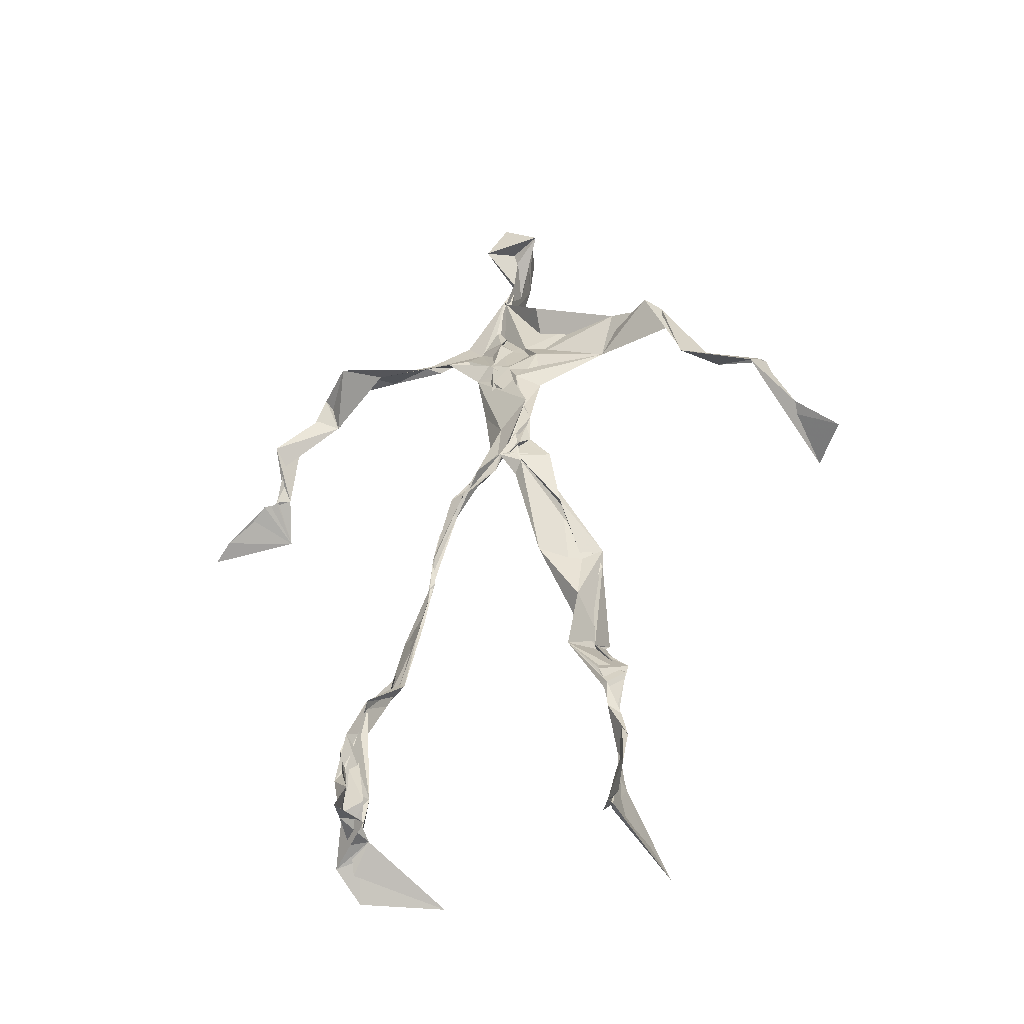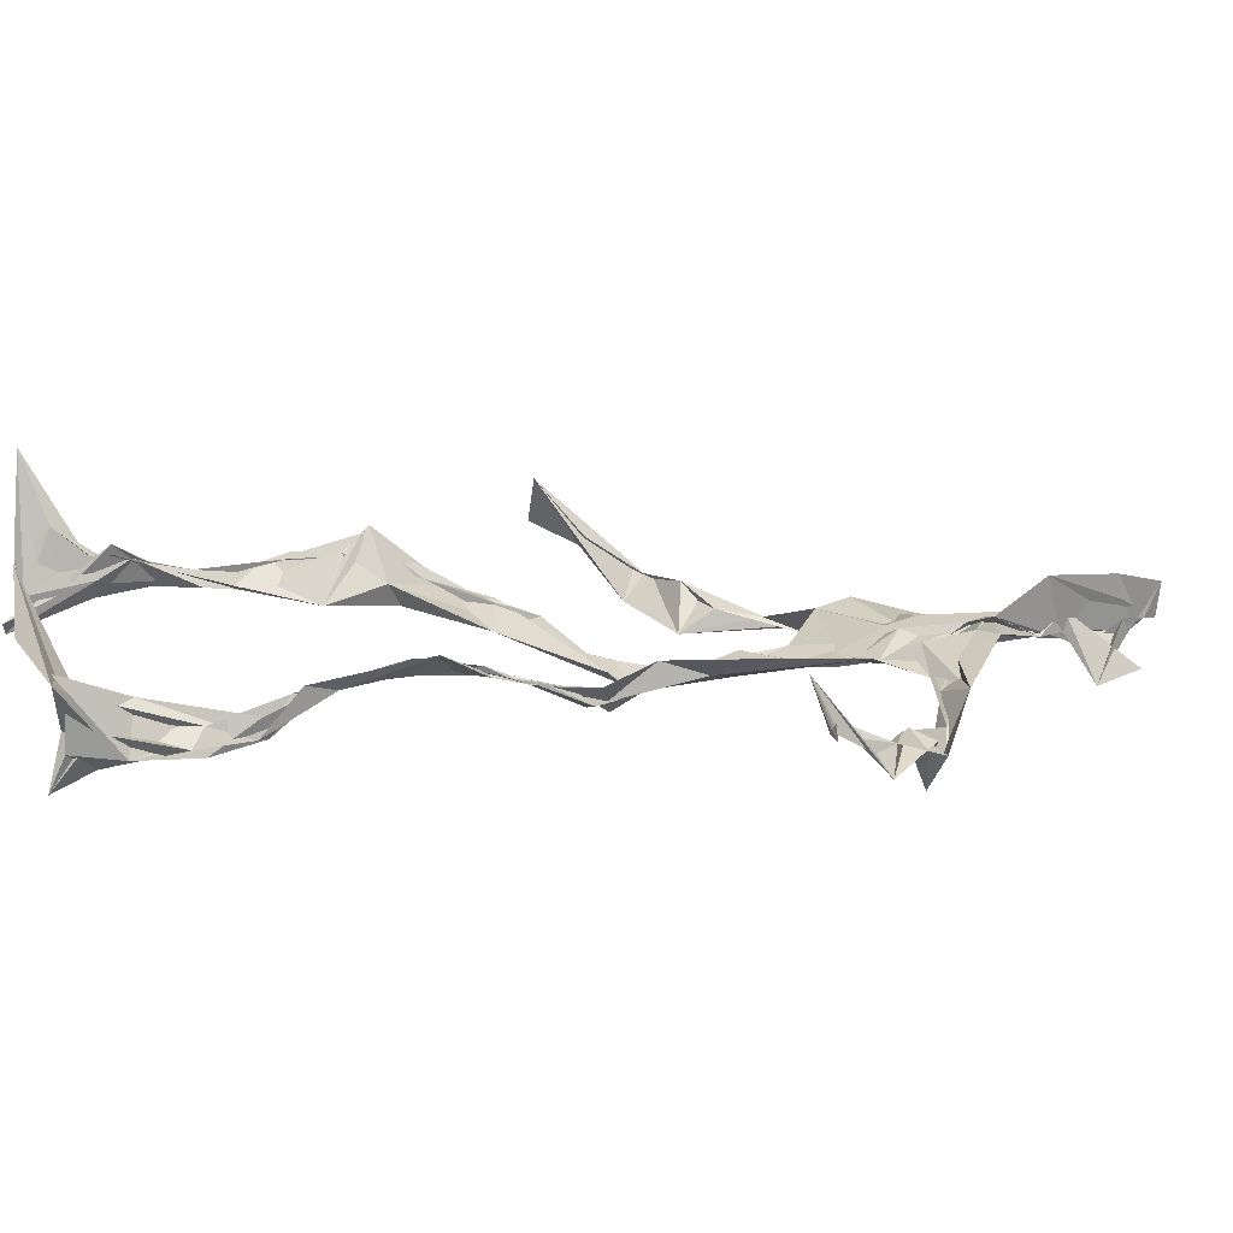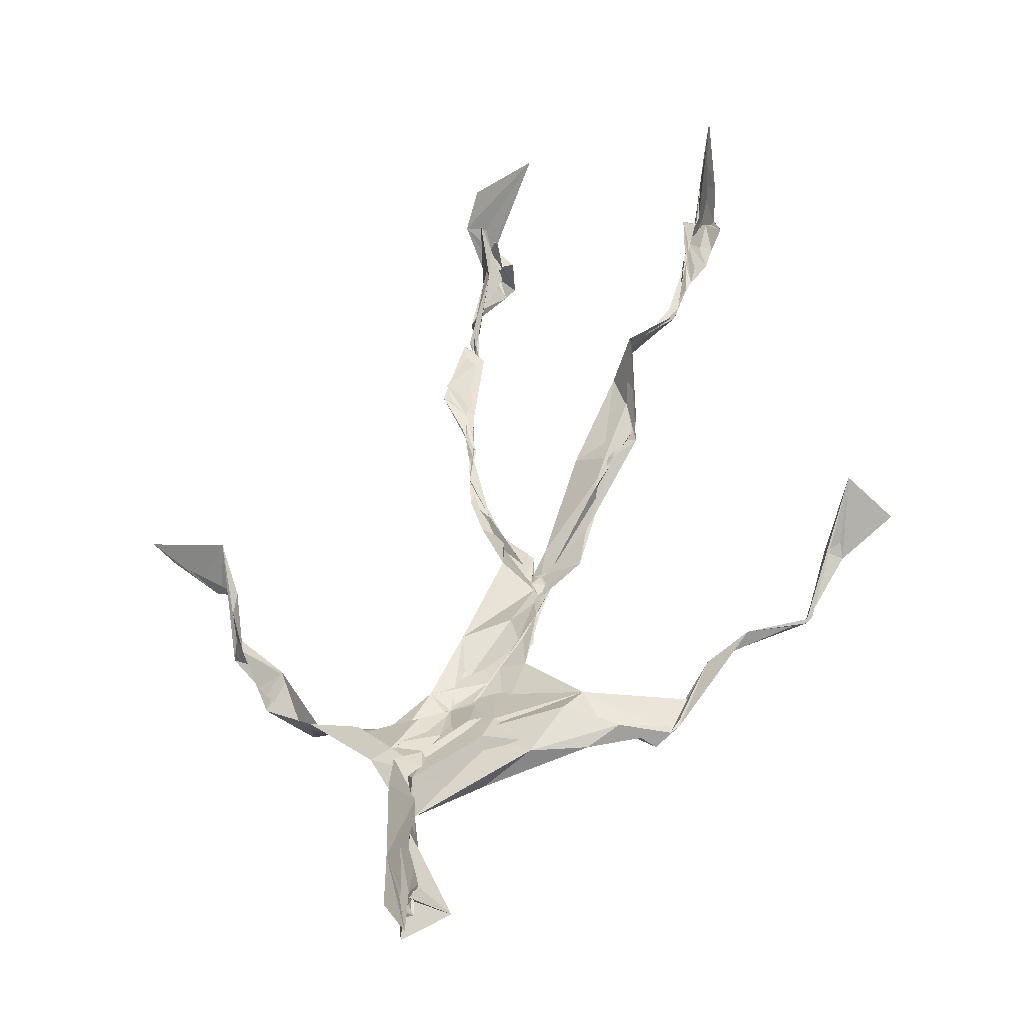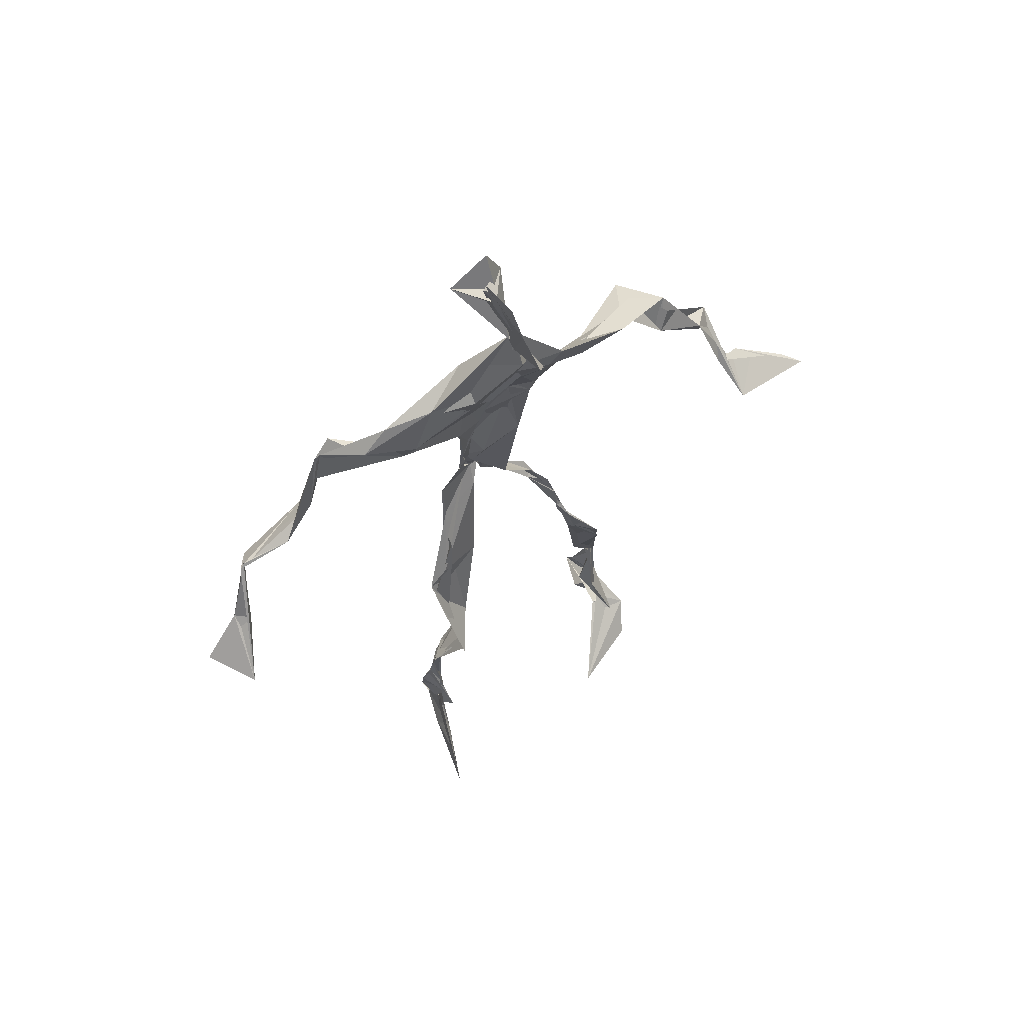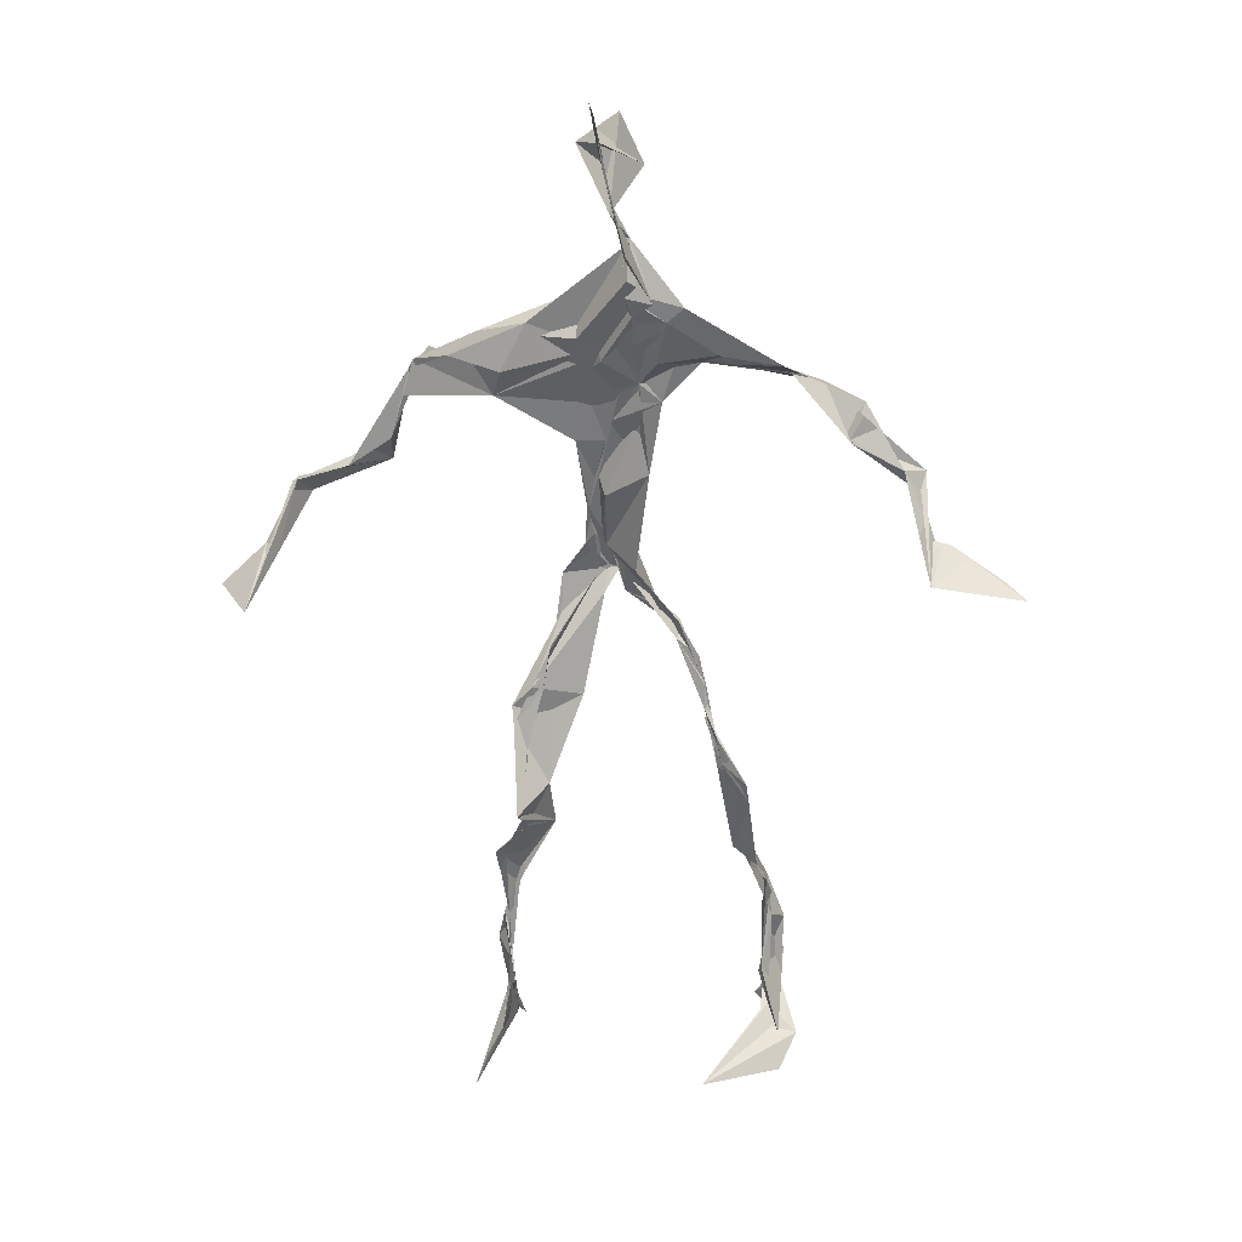
<metadata>
{"format":"obj","ext":"obj","renderer":"f3d","projection":"perspective","resolution":1024,"background":"white","views":[{"elev":-46.1,"azim":-145.7,"up":"+Y"},{"elev":-3.1,"azim":73.6,"up":"+Z"},{"elev":47.5,"azim":-166.4,"up":"+Z"},{"elev":63.4,"azim":-12.9,"up":"+Y"},{"elev":27.3,"azim":22.3,"up":"+Y"}]}
</metadata>
<code>
v 0.1128 -0.5299 0.05211
v -0.07593 -0.04685 0.003901
v -0.08332 -0.153 0.05999
v 0.07835 -0.1293 -0.03092
v -0.1052 -0.4491 0.07709
v -0.3254 0.06321 0.1215
v 0.04586 0.3097 0.01276
v 0.1346 -0.4805 -0.07495
v -0.09972 -0.4806 0.1005
v 0.095 0.2821 -0.0128
v -0.01688 0.516 0.03222
v 0.02361 -0.03404 -0.05573
v -0.09574 -0.2936 0.04556
v 0.06647 0.3352 0.01082
v -0.1056 -0.4389 0.05484
v 0.07765 -0.09947 -0.03816
v -0.1033 -0.4373 0.07647
v -0.0468 0.3342 0.001906
v 0.006573 0.1997 -0.01801
v -0.1135 -0.5098 0.07374
v 0.0164 0.363 0.03418
v -0.02523 0.04061 -0.0339
v -0.000923 -0.006045 -0.05921
v -0.07392 -0.2253 0.07484
v -0.1231 -0.515 0.007751
v -0.03988 0.2672 0.02267
v 0.1259 -0.4641 -0.1103
v 0.007998 0.4789 0.07114
v -0.1243 -0.4396 0.04061
v 0.3709 0.0606 -0.08377
v 0.1381 -0.3346 -0.06792
v -0.3364 0.014 0.179
v 0.1241 -0.4925 -0.07992
v 0.007226 0.03653 -0.01385
v -0.07462 -0.2054 0.1064
v -0.2006 0.2611 0.01882
v 0.07579 -0.09094 -0.03522
v 0.1292 -0.4595 -0.07642
v -0.09956 -0.1278 0.05629
v -0.07272 -0.06546 0.01659
v -0.01736 0.1988 -0.01157
v -0.07174 -0.2257 0.07862
v -0.003432 0.4881 0.04804
v 0.261 0.1591 -0.08889
v 0.06745 -0.06218 -0.04025
v 0.2752 0.1503 -0.1181
v -0.1207 0.2293 0.04214
v 0.09962 -0.1735 -0.02303
v 0.2973 0.09373 -0.08245
v -0.02911 0.1521 -0.01443
v -0.0307 0.05372 -0.02826
v 0.1402 -0.4372 -0.05282
v -0.09518 -0.3132 0.05016
v -0.01108 0.5102 -0.01539
v 0.1363 -0.3692 -0.08442
v -0.03901 0.05796 -0.03493
v -0.2664 0.1438 0.07542
v -0.2438 0.1341 0.0223
v 0.1249 -0.3272 -0.08542
v -0.04079 0.01942 -0.03307
v -0.06998 -0.01903 -0.003033
v -0.014 0.4874 0.0316
v 0.01023 0.3982 0.01157
v 0.2178 0.212 -0.08633
v -0.03614 0.2972 0.0324
v 0.09954 -0.1968 -0.03207
v -0.1111 -0.2697 0.08377
v -0.344 0.06221 0.1143
v 0.2083 0.1895 -0.07446
v -0.006105 0.4258 0.0116
v 0.0053 0.3519 0.03045
v -0.03166 0.02451 -0.03877
v -0.09576 -0.4253 0.07608
v -0.2326 0.1675 0.04684
v -0.0517 0.4789 -0.004084
v -0.3203 0.1266 0.0831
v -0.06365 -0.2479 0.03334
v -0.08658 0.3086 0.03919
v -0.2124 0.2504 0.03165
v 0.3091 0.06574 -0.0344
v -0.07386 -0.08995 0.03845
v -0.04779 0.1252 -0.02515
v -0.1117 -0.2861 0.07567
v 0.1305 -0.3314 -0.07784
v 0.1491 -0.4829 -0.05308
v -0.1027 -0.3845 0.06641
v -0.004027 0.4281 0.0174
v 0.143 -0.3817 -0.07557
v 0.3969 0.04844 -0.0747
v 0.007565 0.4562 -0.03256
v 0.2768 0.1343 -0.09753
v -0.01668 0.2719 0.01917
v -0.01128 0.4925 0.03207
v -0.06136 -0.1908 0.05344
v -0.1022 -0.2742 0.07645
v 0.1424 -0.4893 -0.04685
v -0.02277 0.5042 0.02159
v -0.02188 0.5299 0.03263
v -0.1032 -0.1086 0.05192
v -0.008411 0.2306 -0.00827
v -0.2212 0.2121 0.03903
v -0.07229 0.02157 -0.01094
v -0.02156 0.1202 -0.002454
v -0.04059 0.06638 -0.02162
v -0.03078 0.001052 -0.02336
v -0.1111 -0.4711 0.04953
v 0.15 0.2702 -0.04009
v -0.09942 -0.4095 0.07438
v -0.04372 0.01103 -0.03072
v -0.1648 0.2682 0.05233
v 0.1472 0.2496 -0.07345
v -0.05036 0.1774 0.003747
v -0.01128 0.09034 -0.02583
v 0.1328 -0.2112 -0.01949
v -0.3253 0.1216 0.08686
v -0.1021 -0.3468 0.04996
v 0.3119 0.08861 -0.0885
v 0.1429 -0.4216 -0.09346
v -0.03524 0.137 -0.01684
v -0.1031 -0.3145 0.04864
v -0.04904 0.05673 -0.01791
v 0.01304 0.2397 -0.01397
v 0.04928 0.2744 -0.01402
v 0.1239 -0.502 -0.1304
v -0.1051 -0.3562 0.06581
v -0.04374 0.248 0.006844
v -0.1009 -0.5092 0.1684
v 0.1147 -0.2759 -0.04121
v 0.1415 -0.491 -0.09885
v 0.04967 0.3196 0.01523
v -0.09085 -0.4291 0.08576
v 0.03557 0.2262 -0.0113
v -0.1143 -0.3602 0.05799
v -0.01993 0.5044 0.02222
v -0.1093 -0.5012 0.03985
v 0.1081 -0.2838 -0.04249
v -0.1081 0.2595 0.05302
v -0.3834 0.0204 0.1412
v -0.1101 -0.467 0.04418
v 0.1852 -0.5068 -0.0461
v -0.1162 -0.5029 0.02938
v -0.1109 -0.3495 0.05576
v 0.1641 -0.4946 -0.04791
v -0.0327 0.06351 -0.03061
v 0.09369 -0.1421 -0.02361
v 0.01032 0.2988 0.003654
v 0.1305 -0.1884 -0.01649
v 0.02593 0.3504 0.01946
v 0.07837 -0.1178 -0.03005
v 0.02239 0.1465 -0.01131
v -0.07082 -0.04948 0.02797
v 0.03599 0.2717 0.004704
v 0.02809 0.3998 0.06678
v -0.08326 -0.08717 0.04389
v 0.2153 0.2223 -0.09839
v -0.04328 0.09843 -0.01337
v -0.04001 -0.1017 0.01213
v 0.1484 -0.4423 -0.1034
v -0.07729 -0.1755 0.03515
v -0.219 0.2386 0.02901
v 0.04512 -0.02594 -0.03929
v -0.3185 0.1012 0.05744
v 0.09342 -0.1809 -0.02843
v 0.1527 -0.4683 -0.08208
v 0.1388 -0.3796 -0.1009
v 0.01064 0.2412 -0.01244
v 0.09902 0.2641 -0.04173
v -0.04654 0.1013 -0.01463
v -0.1019 -0.446 0.07576
v -0.07487 -0.2303 0.08155
v -0.07301 -0.2127 0.09862
v 0.2091 0.1845 -0.07751
v -0.1248 -0.3984 0.05189
v 0.1355 -0.3012 -0.04269
v 0.009422 0.378 0.02158
v 0.1728 0.2373 -0.09808
v 0.08439 -0.1341 -0.03279
v 0.1263 -0.3084 -0.04848
v 0.1706 -0.5138 -0.03404
v 0.1067 0.2806 -0.03318
v -0.1392 0.2928 0.04035
v 0.008641 0.2864 0.006197
v -0.002717 0.5274 0.06581
v 0.06993 0.2667 -0.02881
v -0.01684 -0.003513 -0.04486
v 0.03976 -0.03054 -0.05535
v 0.01747 0.3233 0.02352
v -0.02163 0.02403 -0.04337
v 0.006984 0.3904 0.01124
v 0.1222 -0.2701 -0.04567
v -0.01181 0.2269 -0.009477
v 0.2849 0.09819 -0.07107
v 0.1508 -0.3933 -0.09497
v -0.1006 -0.4896 0.137
v -0.1043 -0.506 0.1177
v -0.02413 0.1767 -0.01137
v 0.07613 -0.09221 -0.03833
v 0.04084 0.3405 0.02787
v 0.0008274 0.4273 0.03775
v 0.08442 -0.1202 -0.03264
v 0.1656 0.2227 -0.1276
v -0.0202 0.2841 0.01634
v 0.1324 -0.3376 -0.08664
v 0.01208 0.3435 0.02899
v -0.01737 0.4555 0.003403
v -0.02546 0.1965 -0.01367
v 0.1787 -0.5338 -0.01036
v -0.1113 -0.5192 0.01568
v 0.04155 -0.04605 -0.04078
v -0.04427 0.03921 -0.03457
f 67 142 13
f 184 167 111
f 120 53 133
f 10 130 180
f 59 165 31
f 64 69 46
f 122 41 100
f 144 82 22
f 149 163 66
f 51 150 103
f 11 183 97
f 128 114 66
f 6 32 76
f 45 200 16
f 51 161 34
f 179 96 1
f 134 97 183
f 152 146 166
f 189 78 202
f 92 187 202
f 34 113 150
f 91 49 44
f 151 109 60
f 139 106 131
f 102 61 2
f 44 172 91
f 141 9 20
f 81 39 151
f 91 172 46
f 135 25 141
f 210 144 22
f 196 126 112
f 65 21 182
f 30 49 80
f 161 45 16
f 12 113 34
f 202 187 189
f 116 108 125
f 18 181 78
f 180 111 176
f 101 36 74
f 20 194 127
f 89 30 80
f 64 201 69
f 13 142 86
f 119 19 191
f 112 156 168
f 182 122 100
f 41 132 82
f 198 63 175
f 197 177 37
f 2 61 99
f 131 17 139
f 46 69 44
f 206 26 100
f 79 58 160
f 96 8 140
f 73 125 169
f 24 83 95
f 124 129 27
f 88 38 193
f 7 63 14
f 84 178 128
f 208 139 141
f 177 147 163
f 72 105 61
f 163 37 177
f 182 7 122
f 186 12 197
f 59 203 55
f 164 140 33
f 94 40 39
f 48 145 114
f 92 126 191
f 17 169 9
f 11 62 98
f 9 5 127
f 96 140 1
f 65 26 181
f 36 137 110
f 15 108 173
f 101 47 36
f 93 90 75
f 33 8 124
f 199 70 205
f 198 70 189
f 5 15 135
f 172 44 155
f 153 62 70
f 39 24 35
f 165 55 158
f 13 170 67
f 157 40 94
f 151 39 40
f 191 166 92
f 158 143 52
f 171 83 24
f 144 50 82
f 208 141 25
f 119 103 19
f 167 14 107
f 123 122 7
f 58 101 74
f 38 140 164
f 110 78 181
f 147 48 190
f 155 44 69
f 34 150 51
f 97 90 93
f 173 116 133
f 46 172 64
f 5 9 169
f 40 109 151
f 17 9 139
f 53 77 13
f 31 84 128
f 27 193 164
f 194 9 127
f 121 72 102
f 171 99 159
f 148 182 21
f 137 78 110
f 135 15 25
f 210 156 144
f 3 24 39
f 152 166 184
f 56 104 60
f 84 31 52
f 132 113 82
f 207 1 140
f 23 188 209
f 171 3 99
f 87 63 199
f 56 103 119
f 125 120 116
f 32 115 76
f 4 16 200
f 99 61 154
f 6 76 68
f 60 2 151
f 160 36 110
f 66 114 145
f 187 198 189
f 192 46 44
f 129 143 158
f 112 126 47
f 148 7 182
f 169 125 108
f 53 13 133
f 117 89 80
f 86 17 131
f 159 77 171
f 129 96 143
f 191 196 119
f 53 120 77
f 137 47 126
f 10 180 107
f 93 205 11
f 22 82 185
f 196 191 126
f 2 99 3
f 149 209 37
f 170 42 67
f 210 72 121
f 11 97 93
f 197 12 16
f 145 48 200
f 143 96 179
f 69 201 155
f 204 130 63
f 118 193 27
f 49 91 80
f 147 174 163
f 158 52 165
f 184 166 132
f 189 70 199
f 55 118 158
f 32 162 115
f 167 123 7
f 13 86 133
f 62 205 70
f 118 55 193
f 189 63 21
f 136 163 174
f 135 20 195
f 50 100 41
f 181 26 47
f 192 80 46
f 33 124 164
f 4 200 48
f 206 50 156
f 29 106 25
f 65 181 18
f 60 109 56
f 18 21 65
f 45 23 209
f 3 39 81
f 22 185 188
f 207 85 1
f 128 178 114
f 176 172 155
f 195 5 135
f 195 127 5
f 198 187 204
f 88 203 178
f 134 87 97
f 111 167 201
f 12 161 16
f 74 36 160
f 197 37 186
f 192 49 30
f 87 199 90
f 209 200 45
f 94 35 170
f 106 139 208
f 105 109 157
f 122 123 132
f 179 1 85
f 107 176 155
f 140 8 33
f 133 116 120
f 19 150 166
f 87 90 97
f 203 59 174
f 125 73 142
f 34 161 12
f 109 105 188
f 134 28 87
f 46 80 91
f 108 15 5
f 99 154 159
f 43 153 28
f 76 58 162
f 71 63 130
f 81 151 2
f 16 177 197
f 104 56 168
f 21 18 189
f 121 168 156
f 104 102 60
f 115 74 57
f 168 121 104
f 23 161 51
f 188 23 51
f 47 79 181
f 10 107 14
f 113 185 82
f 107 201 167
f 186 185 12
f 169 108 5
f 203 193 55
f 124 8 129
f 114 178 190
f 143 179 52
f 98 183 11
f 141 20 135
f 63 189 199
f 67 42 95
f 102 104 121
f 150 113 132
f 183 28 134
f 77 83 171
f 131 106 133
f 184 123 167
f 42 24 95
f 64 172 201
f 15 173 29
f 66 136 128
f 79 101 58
f 45 161 23
f 188 56 109
f 174 147 190
f 86 73 17
f 192 30 117
f 6 138 32
f 129 158 27
f 173 133 29
f 146 92 166
f 202 137 126
f 54 75 90
f 170 77 94
f 163 136 66
f 149 66 145
f 204 63 198
f 28 98 43
f 26 206 47
f 204 146 130
f 159 94 77
f 169 17 73
f 205 93 75
f 142 73 86
f 160 110 79
f 177 4 147
f 186 209 188
f 100 26 182
f 55 165 59
f 61 105 154
f 42 170 35
f 25 106 208
f 152 130 146
f 203 88 193
f 195 20 127
f 29 133 106
f 206 100 50
f 163 149 37
f 140 38 85
f 136 174 59
f 48 147 4
f 157 94 159
f 50 41 82
f 176 107 180
f 83 77 120
f 81 2 3
f 27 164 124
f 183 98 28
f 61 102 72
f 132 41 122
f 38 164 193
f 67 95 142
f 80 192 117
f 178 84 88
f 13 77 170
f 199 54 90
f 198 153 70
f 123 184 132
f 188 72 22
f 115 57 76
f 19 103 150
f 74 162 58
f 71 14 63
f 52 85 88
f 62 11 205
f 153 175 28
f 196 168 119
f 89 117 30
f 174 190 203
f 114 190 48
f 198 175 153
f 103 56 51
f 57 58 76
f 119 168 56
f 56 188 51
f 148 63 7
f 31 165 52
f 157 109 40
f 152 180 130
f 68 138 6
f 207 140 85
f 36 47 137
f 132 166 150
f 176 111 172
f 75 54 199
f 42 35 24
f 85 52 179
f 159 154 157
f 68 162 32
f 14 167 7
f 142 95 125
f 32 138 68
f 172 111 201
f 15 29 25
f 141 139 9
f 188 105 72
f 178 203 190
f 155 201 107
f 156 50 144
f 210 22 72
f 110 181 79
f 160 57 74
f 182 26 65
f 10 14 130
f 128 136 59
f 121 156 210
f 184 180 152
f 76 162 68
f 71 130 14
f 62 43 98
f 157 154 105
f 206 156 112
f 194 20 9
f 202 126 92
f 37 209 186
f 8 96 129
f 87 28 175
f 192 44 49
f 112 47 206
f 145 200 149
f 125 83 120
f 87 175 63
f 149 200 209
f 43 62 153
f 204 187 146
f 95 83 125
f 115 162 74
f 88 84 52
f 4 177 16
f 185 113 12
f 186 188 185
f 2 60 102
f 57 160 58
f 148 21 63
f 38 88 85
f 86 131 133
f 137 202 78
f 75 199 205
f 101 79 47
f 92 146 187
f 59 31 128
f 184 111 180
f 108 116 173
f 24 3 171
f 112 168 196
f 191 19 166
f 35 94 39
f 158 118 27
f 189 18 78

</code>
